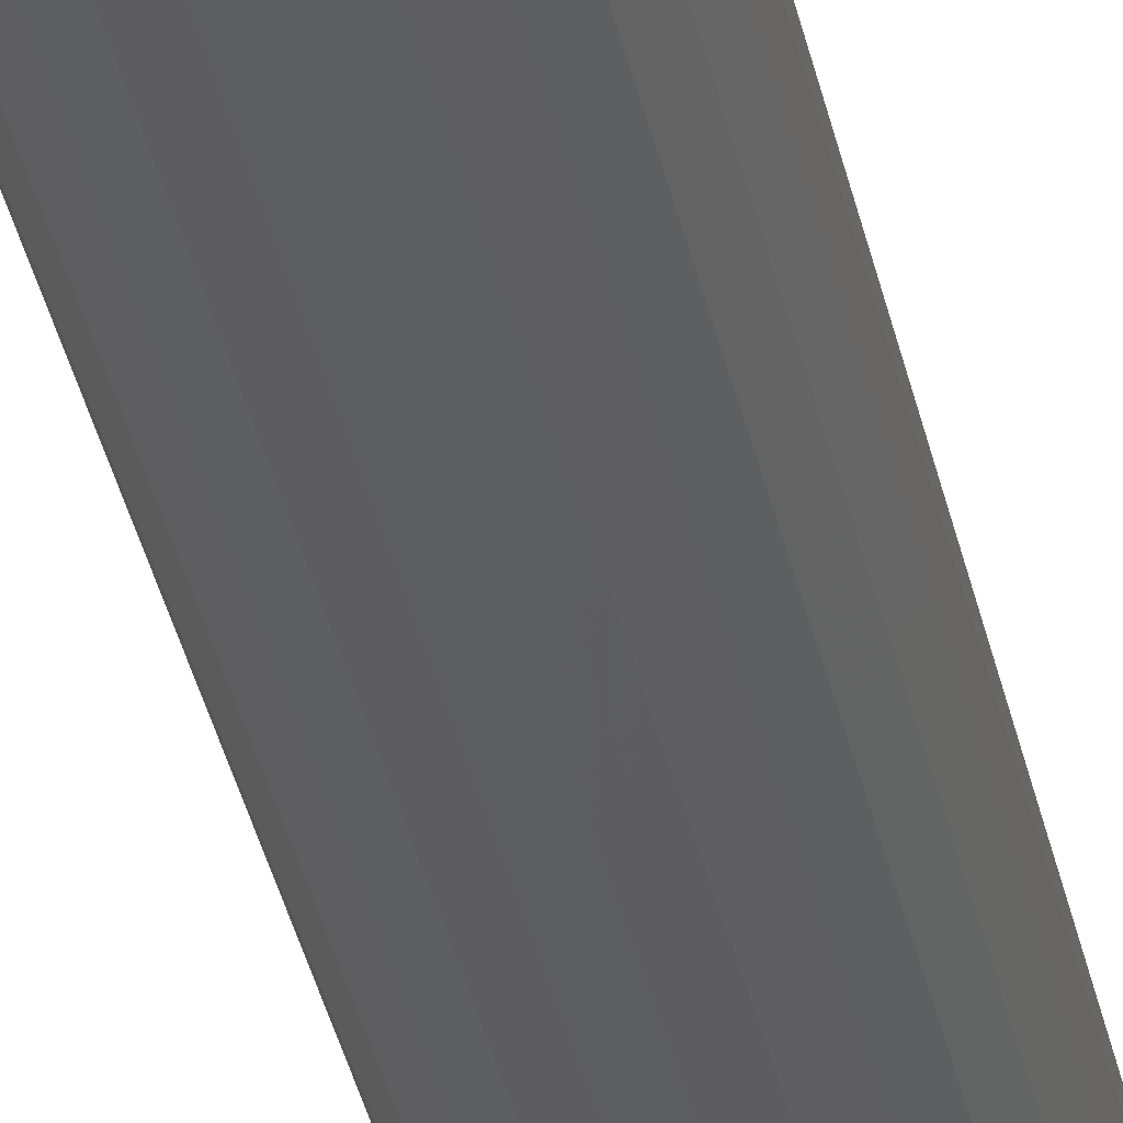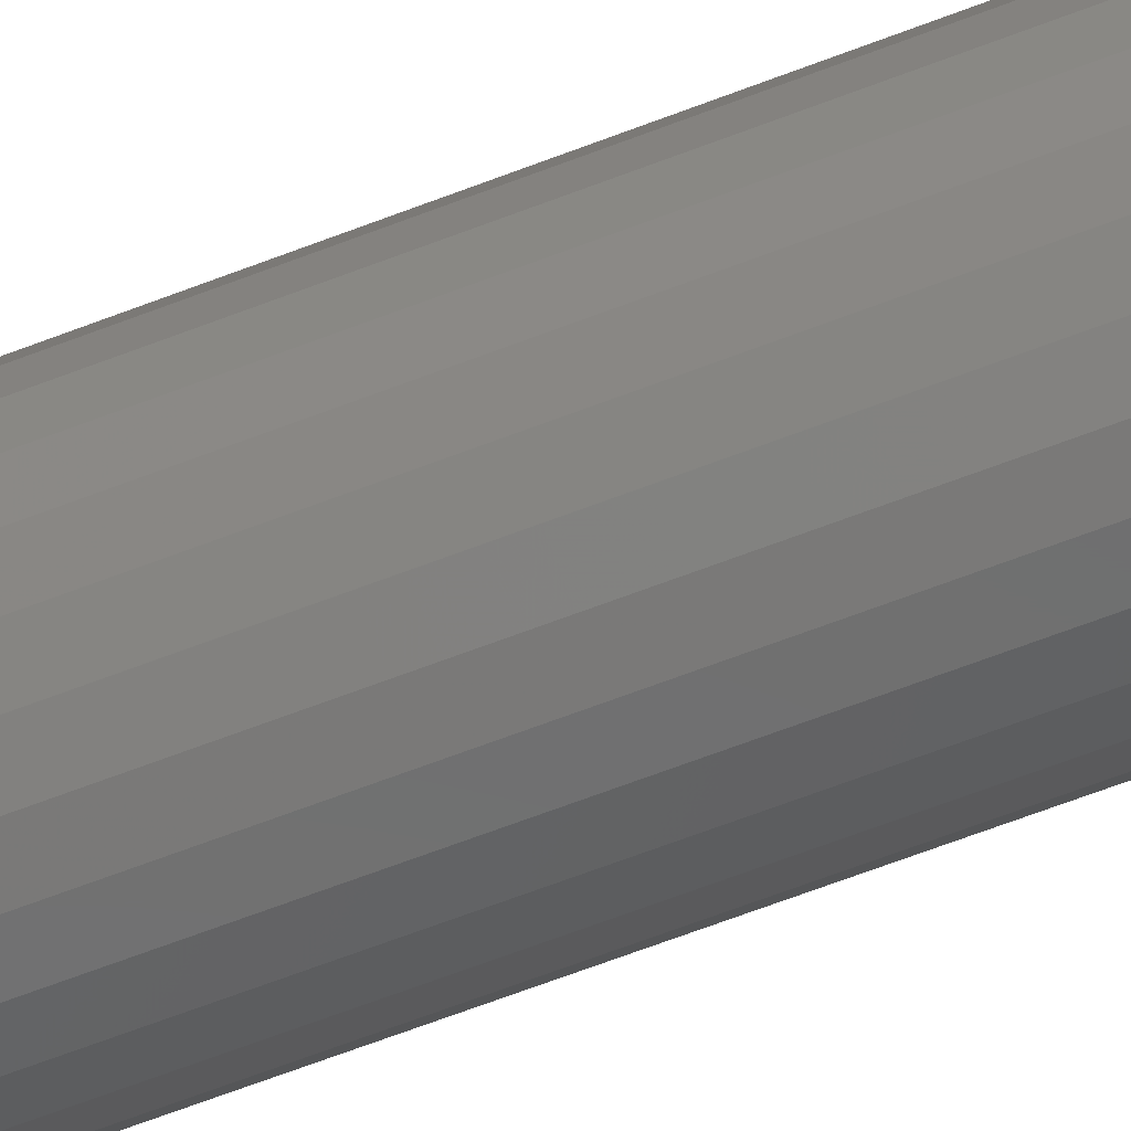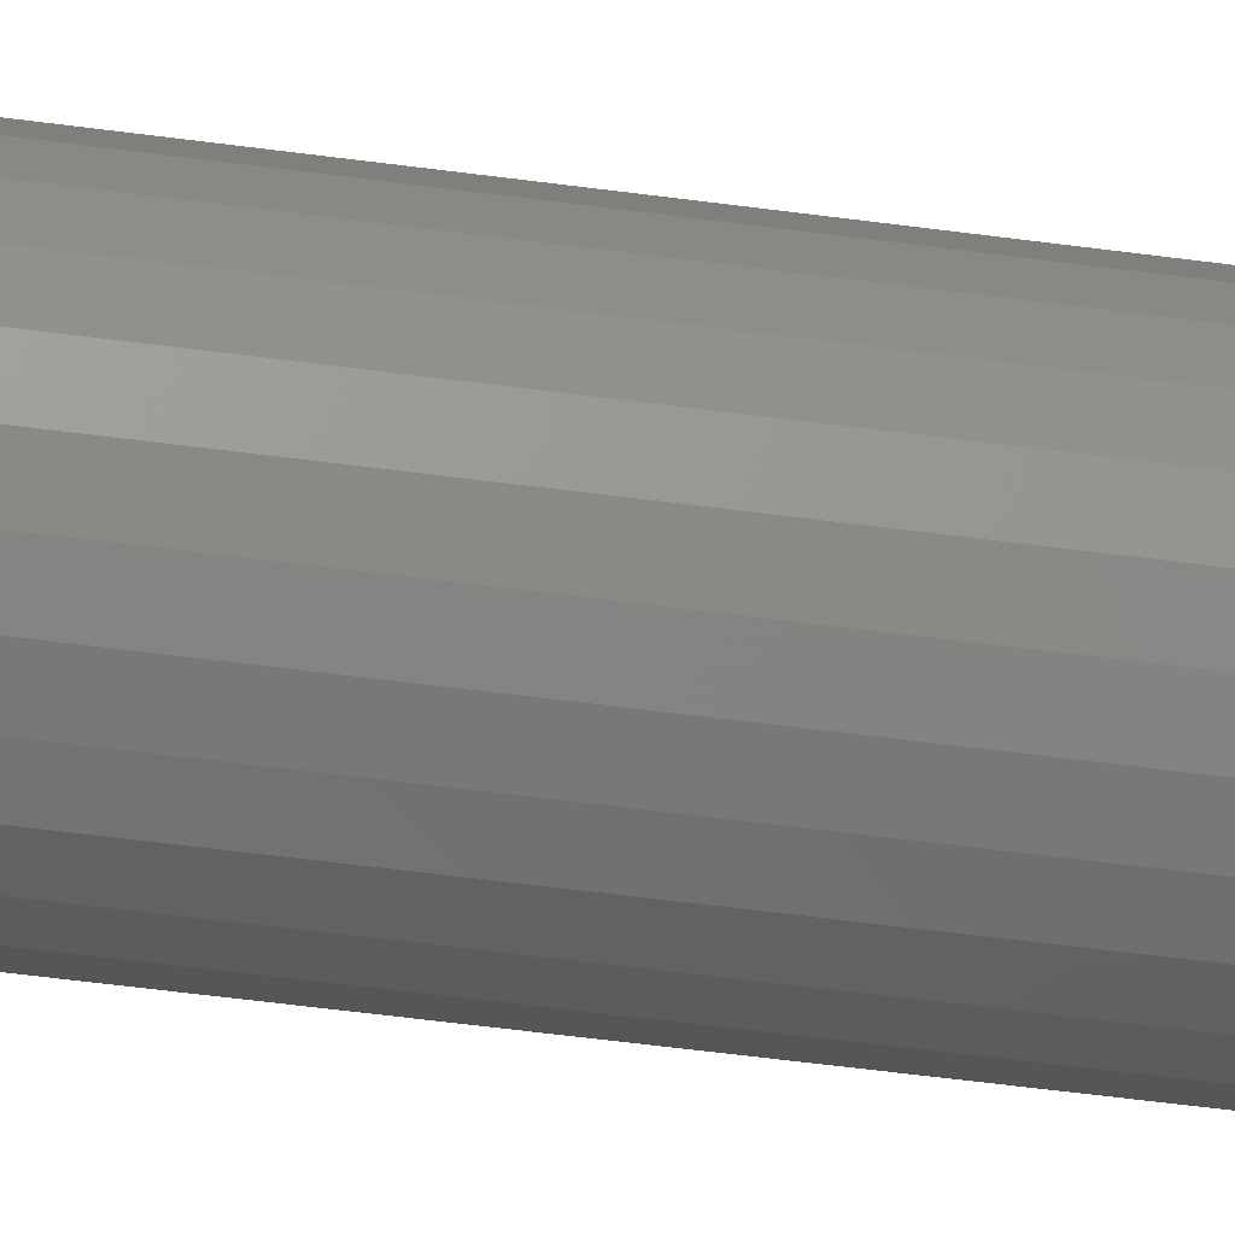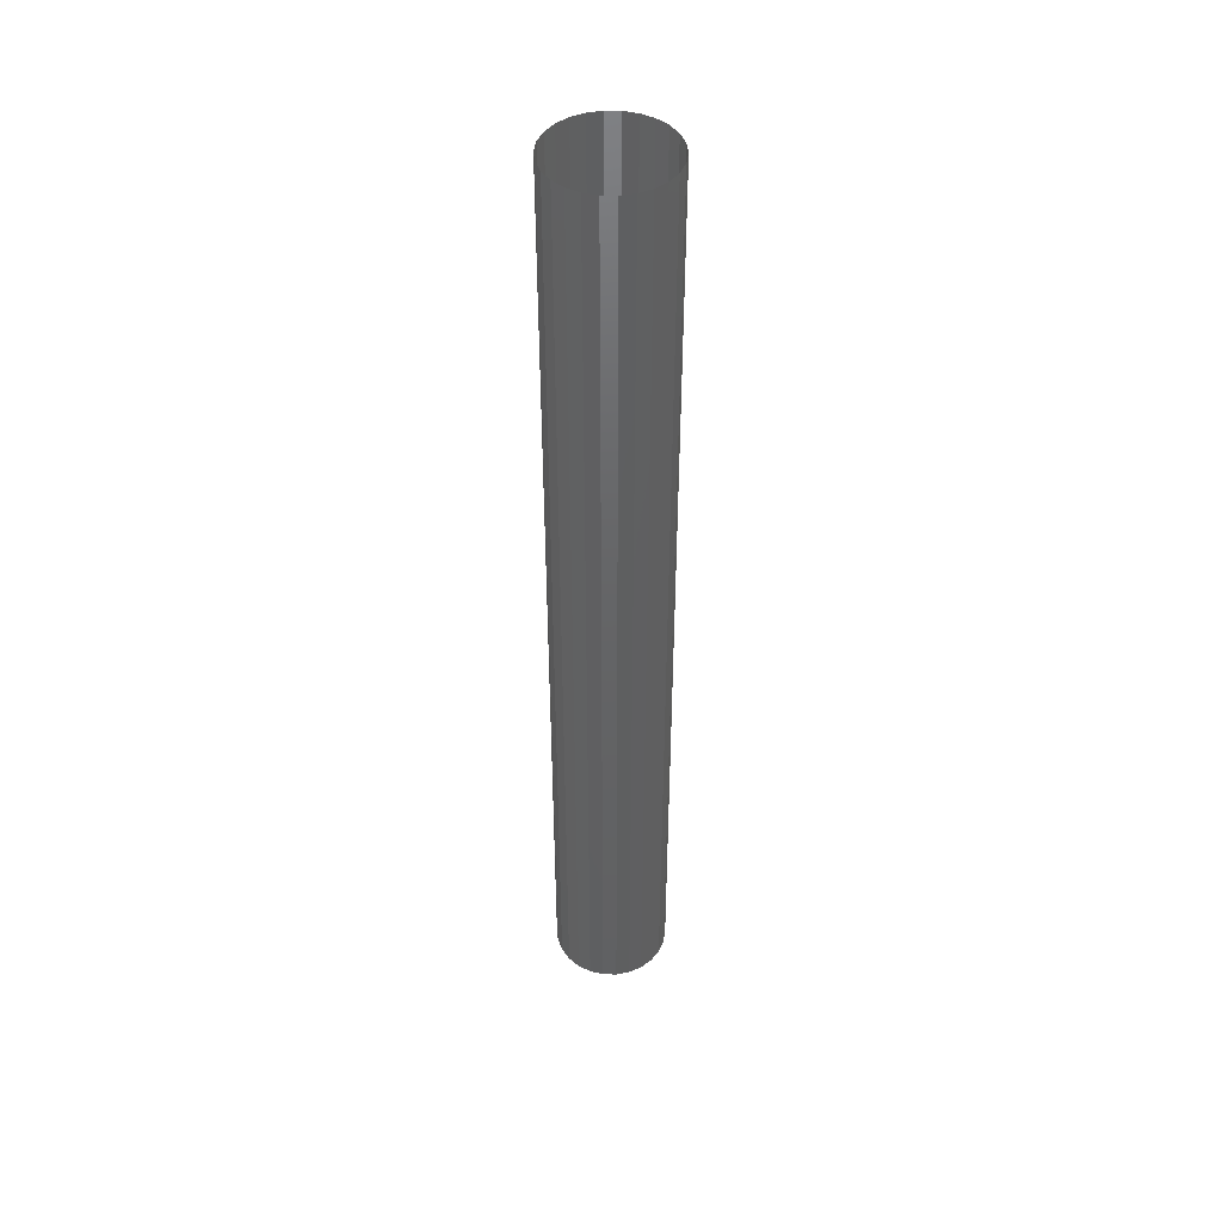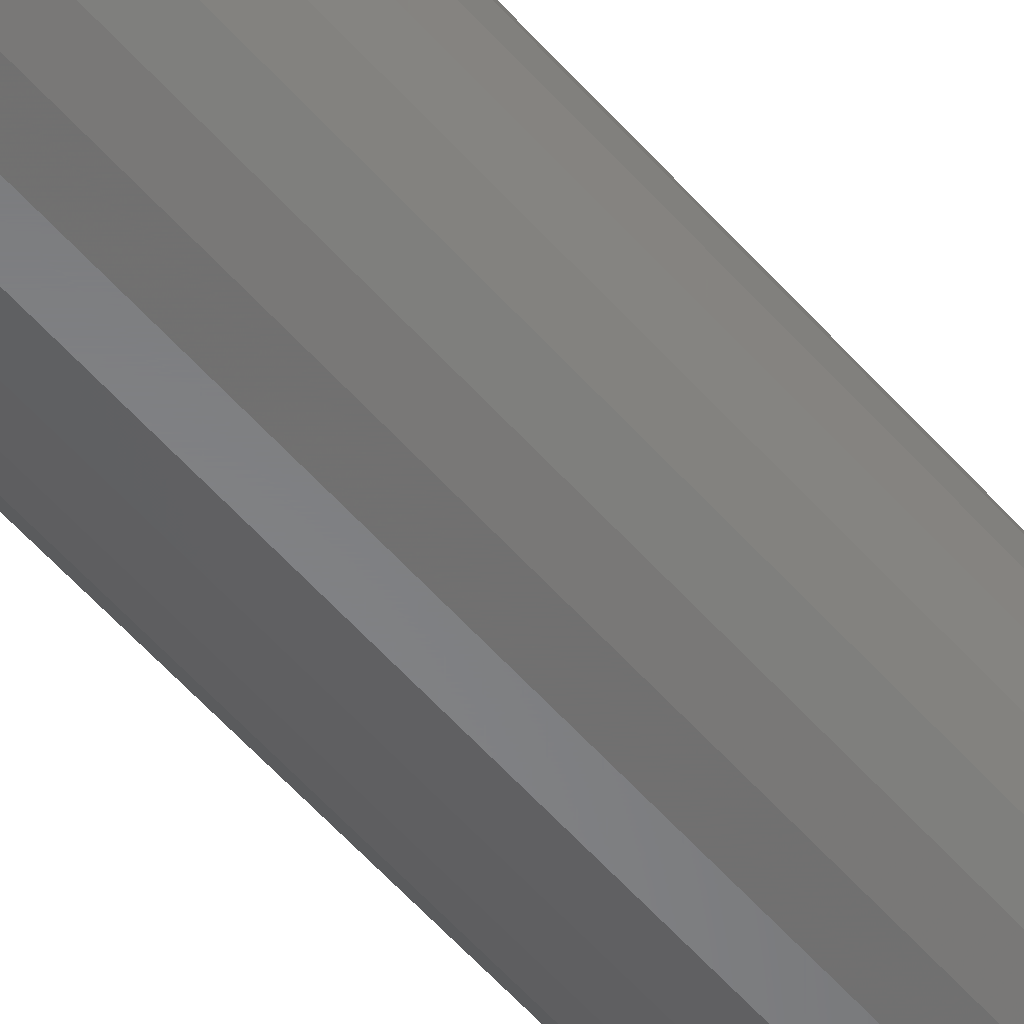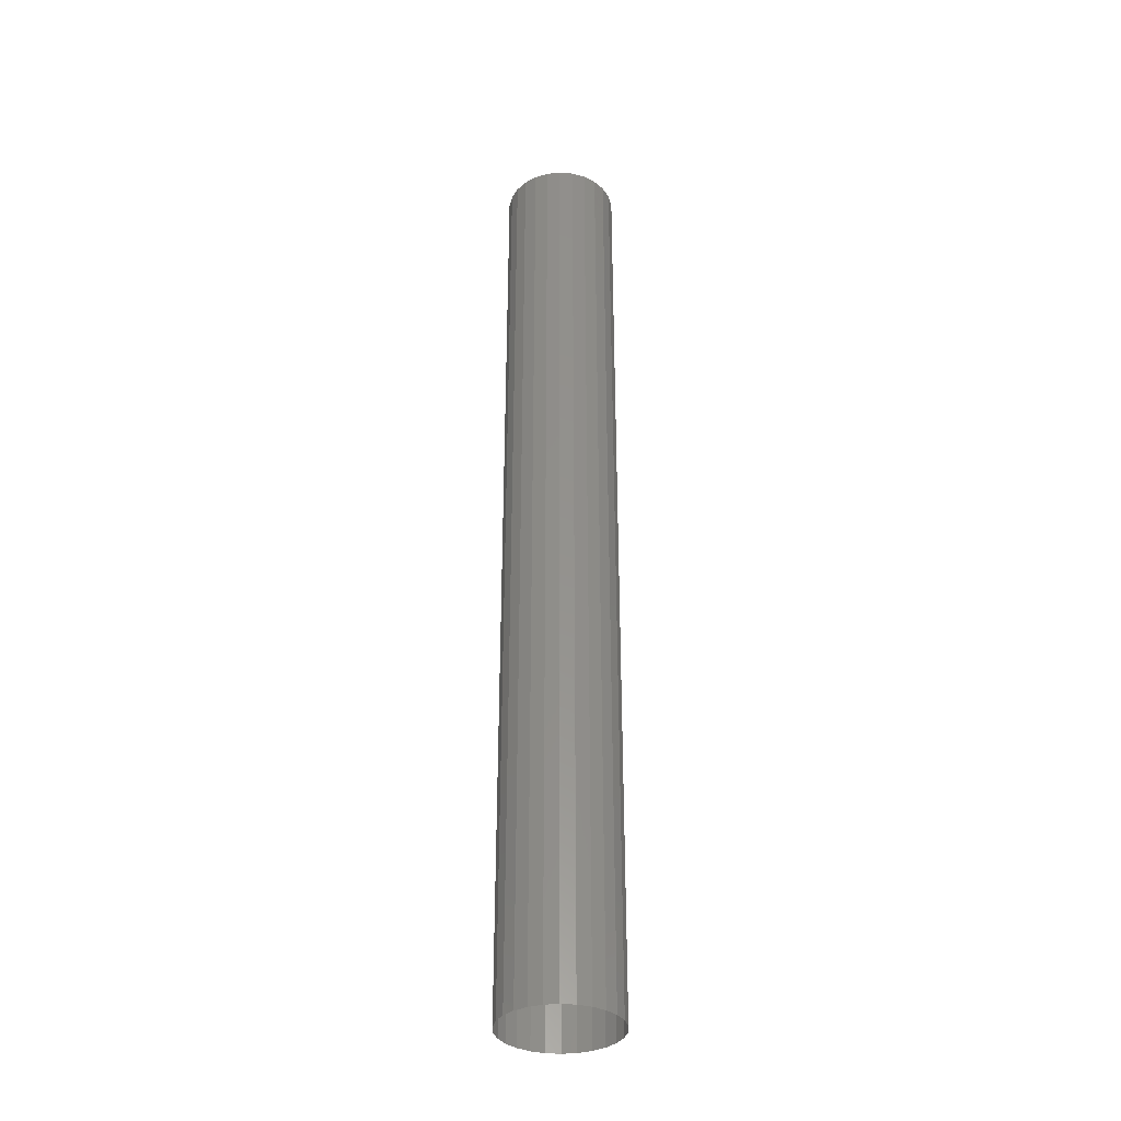
<metadata>
{"format":"stl","ext":"stl","renderer":"f3d","projection":"perspective","resolution":1024,"background":"white","views":[{"elev":-34.8,"azim":-168.7,"up":"+Y"},{"elev":-60.4,"azim":112.1,"up":"+Y"},{"elev":-43.3,"azim":-99.6,"up":"+Y"},{"elev":44.9,"azim":-178.6,"up":"+Z"},{"elev":-53.8,"azim":-140.4,"up":"+Y"},{"elev":-34.6,"azim":-117.0,"up":"+Z"}]}
</metadata>
<code>
# stl→obj: 52 verts, 52 faces
v -3.616e-06 -2.978e-05 0.0005
v -1.064e-05 -2.805e-05 0
v -3.616e-06 -2.978e-05 0
v 3.616e-06 -2.978e-05 0.0005
v 3.616e-06 -2.978e-05 0
v 1.064e-05 -2.805e-05 0.0005
v 2.913e-05 7.179e-06 0.0005
v 3e-05 -7.348e-21 0
v 2.913e-05 7.179e-06 0
v 1.064e-05 -2.805e-05 0
v 3e-05 -7.348e-21 0.0005
v 1.704e-05 -2.469e-05 0.0005
v 1.704e-05 -2.469e-05 0
v 2.656e-05 1.394e-05 0.0005
v 2.656e-05 1.394e-05 0
v 2.246e-05 -1.989e-05 0.0005
v 2.246e-05 -1.989e-05 0
v 2.246e-05 1.989e-05 0.0005
v 2.246e-05 1.989e-05 0
v 2.656e-05 -1.394e-05 0.0005
v 2.656e-05 -1.394e-05 0
v 1.704e-05 2.469e-05 0.0005
v 1.704e-05 2.469e-05 0
v 2.913e-05 -7.179e-06 0.0005
v 2.913e-05 -7.179e-06 0
v 1.064e-05 2.805e-05 0.0005
v 1.064e-05 2.805e-05 0
v 3.616e-06 2.978e-05 0.0005
v 3.616e-06 2.978e-05 0
v -3.616e-06 2.978e-05 0.0005
v -3.616e-06 2.978e-05 0
v -1.064e-05 2.805e-05 0.0005
v -1.064e-05 2.805e-05 0
v -1.704e-05 2.469e-05 0.0005
v -1.704e-05 2.469e-05 0
v -2.246e-05 1.989e-05 0.0005
v -2.246e-05 1.989e-05 0
v -2.656e-05 1.394e-05 0.0005
v -2.656e-05 1.394e-05 0
v -2.913e-05 7.179e-06 0.0005
v -2.913e-05 7.179e-06 0
v -3e-05 3.032e-20 0.0005
v -3e-05 3.032e-20 0
v -2.913e-05 -7.179e-06 0.0005
v -2.913e-05 -7.179e-06 0
v -2.656e-05 -1.394e-05 0.0005
v -2.656e-05 -1.394e-05 0
v -2.246e-05 -1.989e-05 0.0005
v -2.246e-05 -1.989e-05 0
v -1.704e-05 -2.469e-05 0.0005
v -1.704e-05 -2.469e-05 0
v -1.064e-05 -2.805e-05 0.0005
f 1 2 3
f 4 1 3
f 4 3 5
f 6 4 5
f 7 8 9
f 6 5 10
f 7 11 8
f 12 6 10
f 12 10 13
f 14 9 15
f 14 7 9
f 16 12 13
f 16 13 17
f 18 15 19
f 18 14 15
f 20 16 17
f 20 17 21
f 22 19 23
f 22 18 19
f 24 21 25
f 24 20 21
f 26 23 27
f 11 25 8
f 26 22 23
f 11 24 25
f 28 27 29
f 28 26 27
f 30 29 31
f 30 28 29
f 32 31 33
f 32 30 31
f 34 33 35
f 34 32 33
f 36 35 37
f 36 34 35
f 38 36 37
f 38 37 39
f 40 38 39
f 40 39 41
f 42 40 41
f 42 41 43
f 44 42 43
f 44 43 45
f 46 44 45
f 46 45 47
f 48 46 47
f 48 47 49
f 50 48 49
f 50 49 51
f 52 50 51
f 52 51 2
f 1 52 2

</code>
